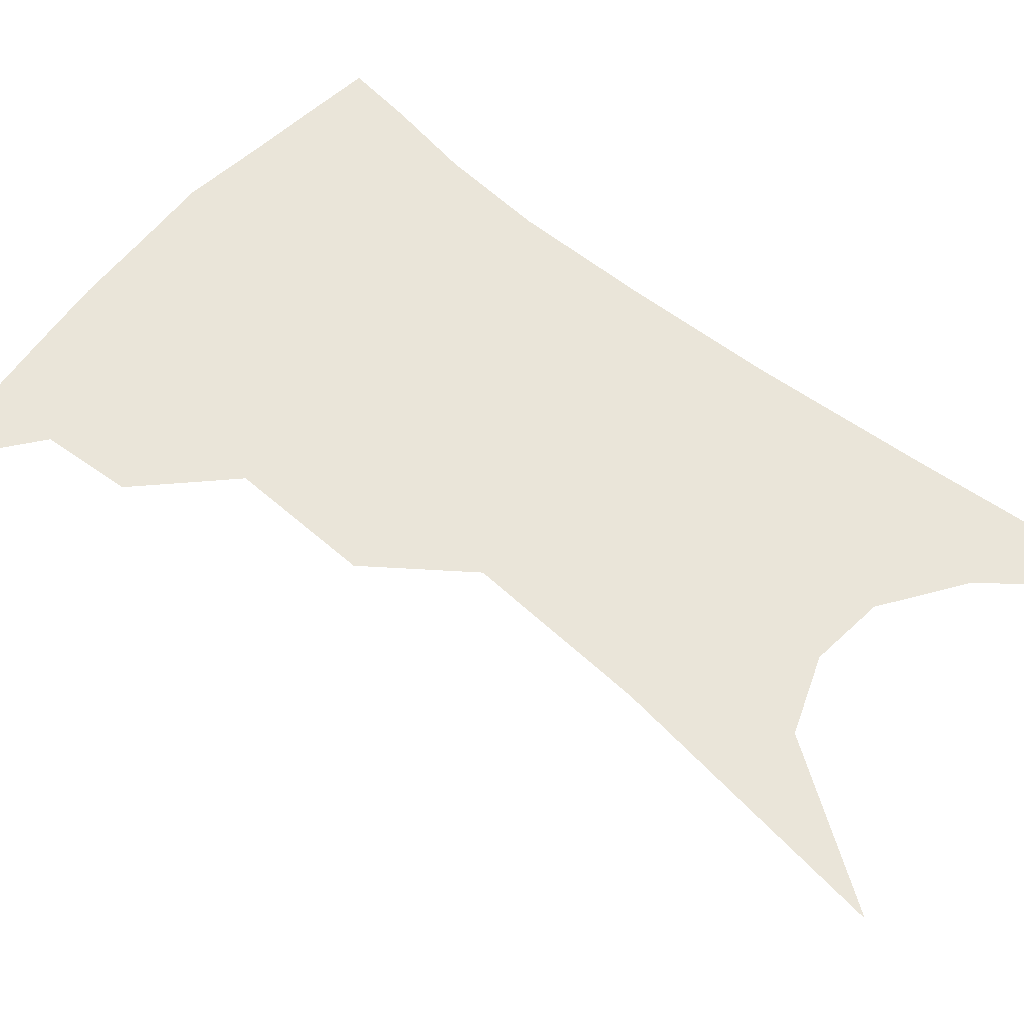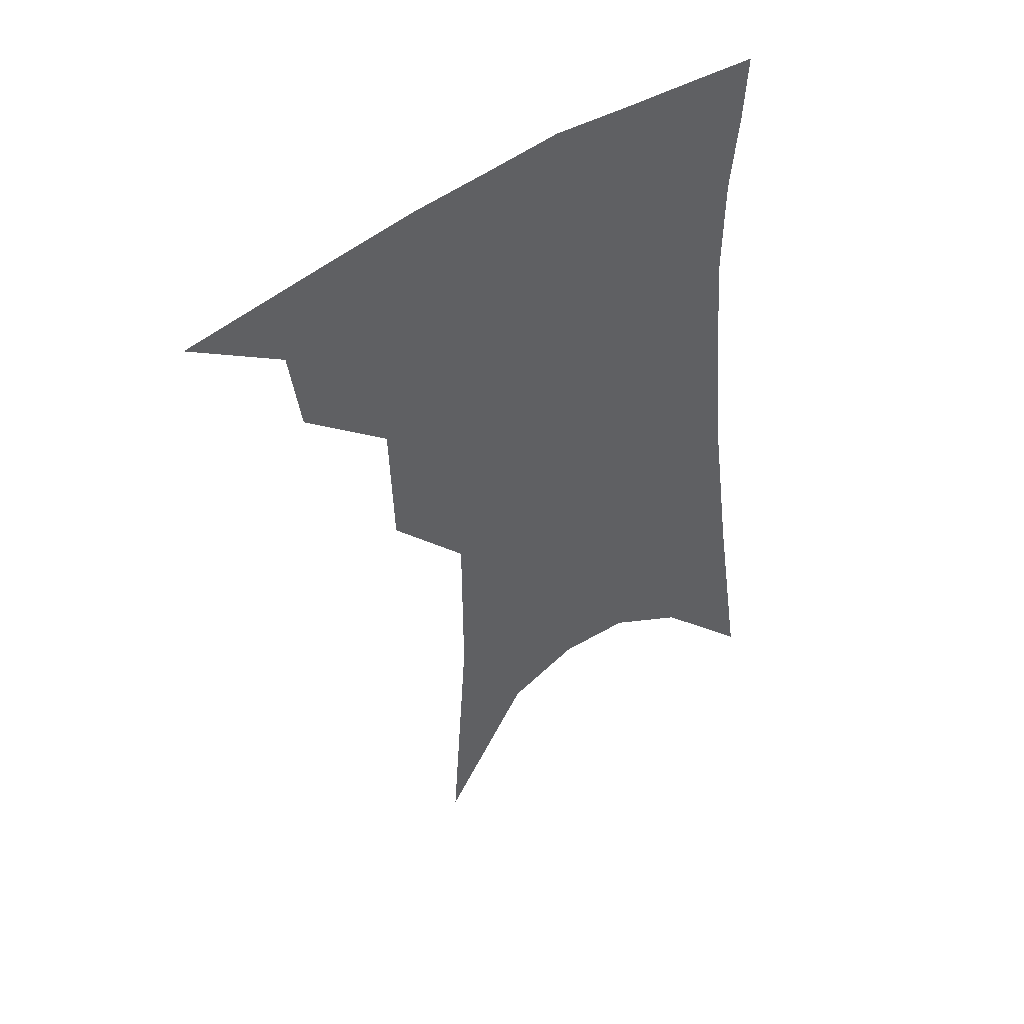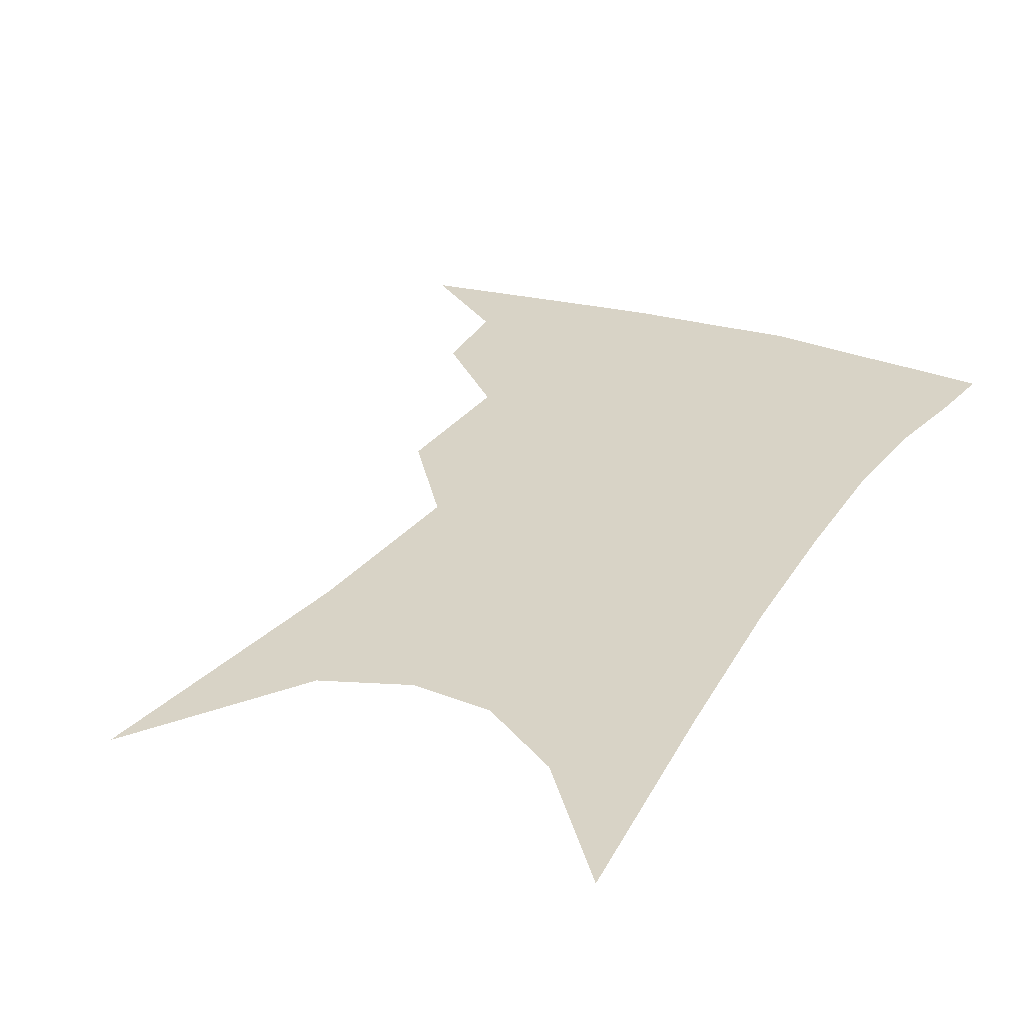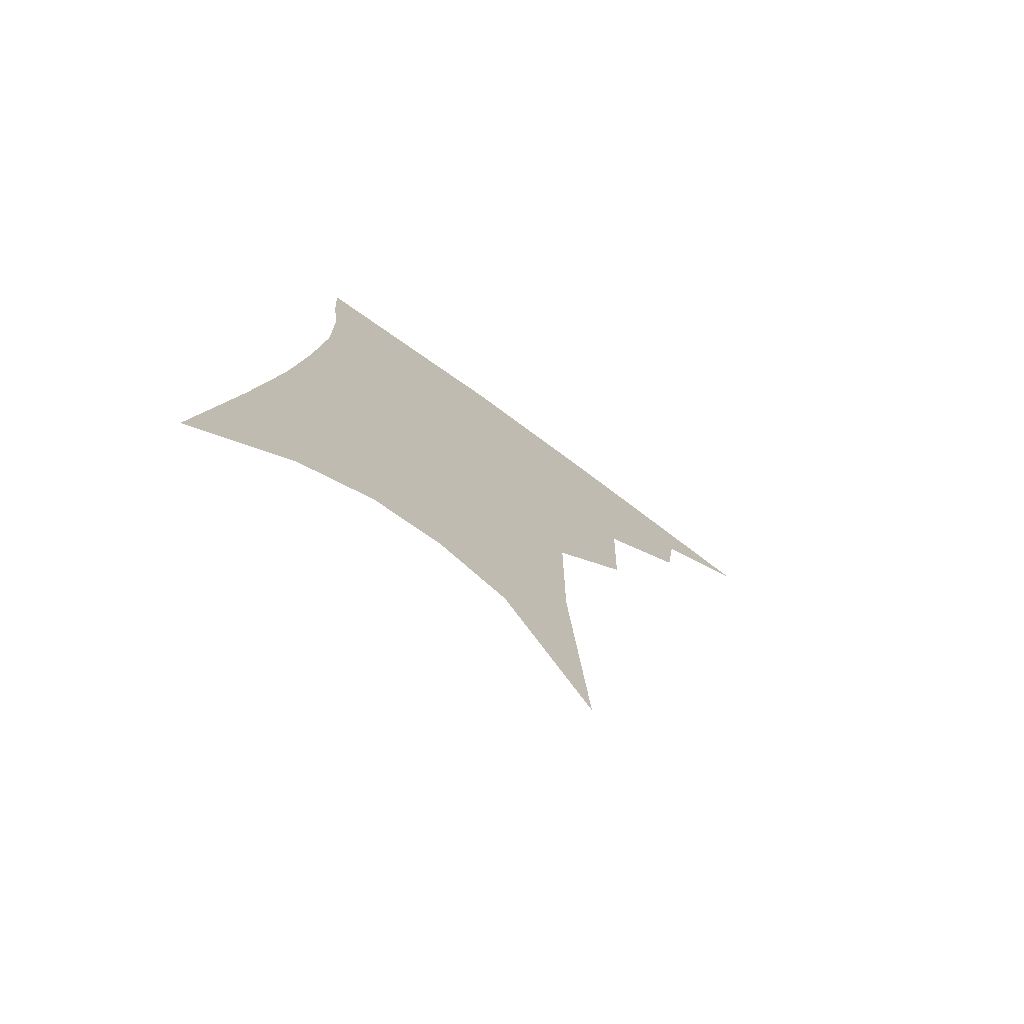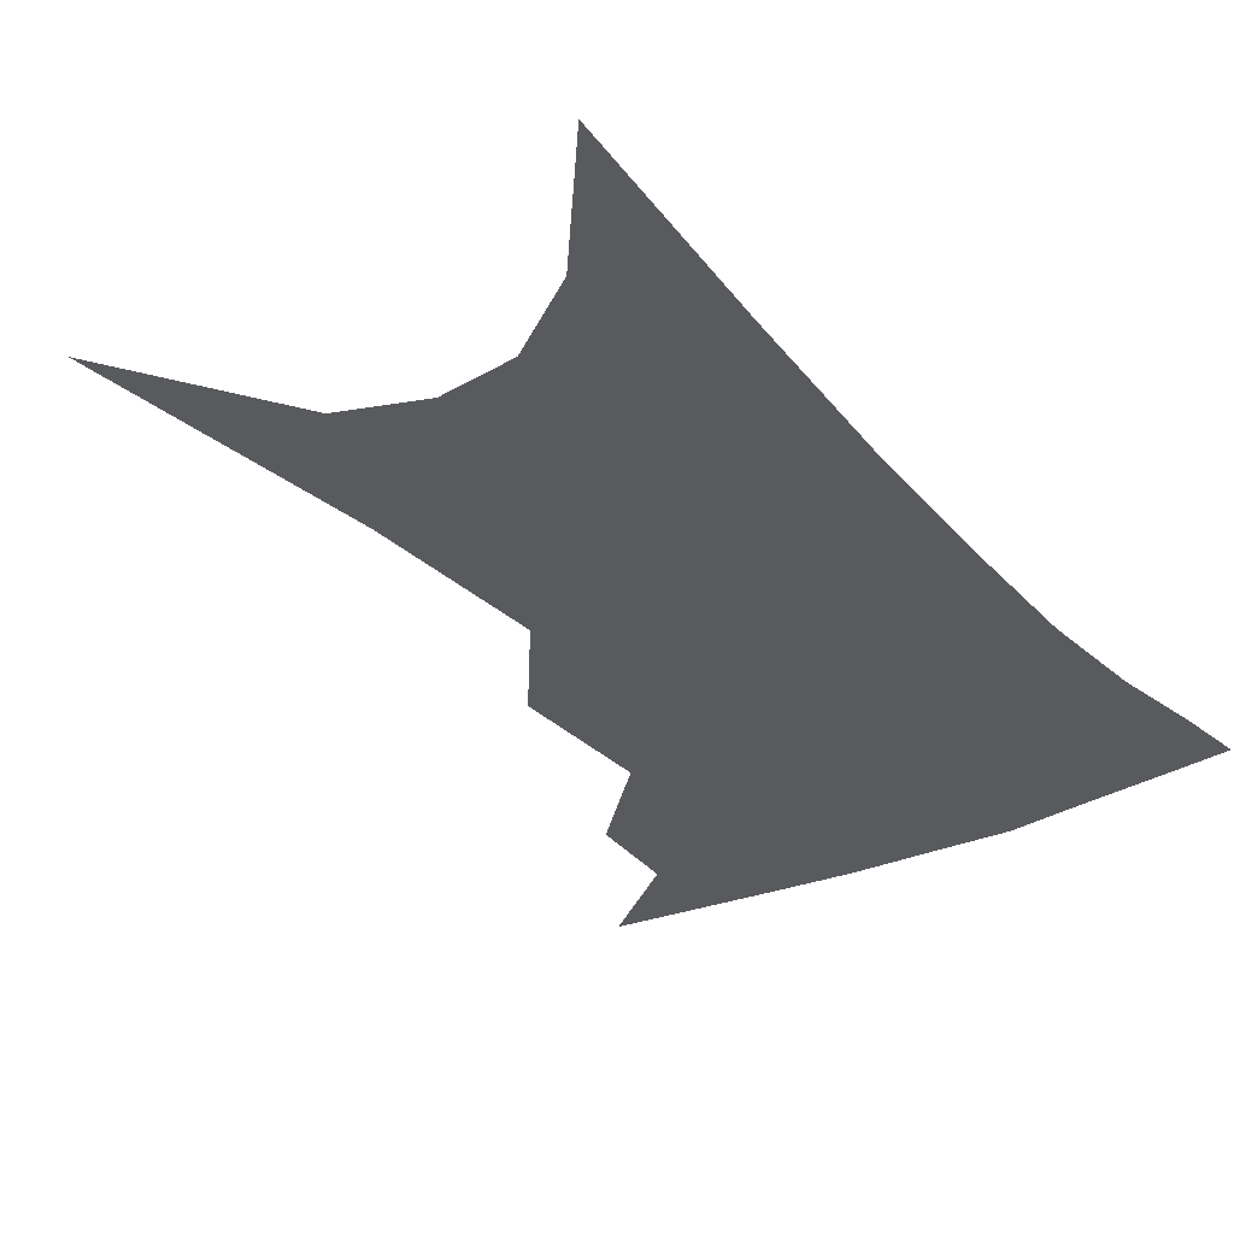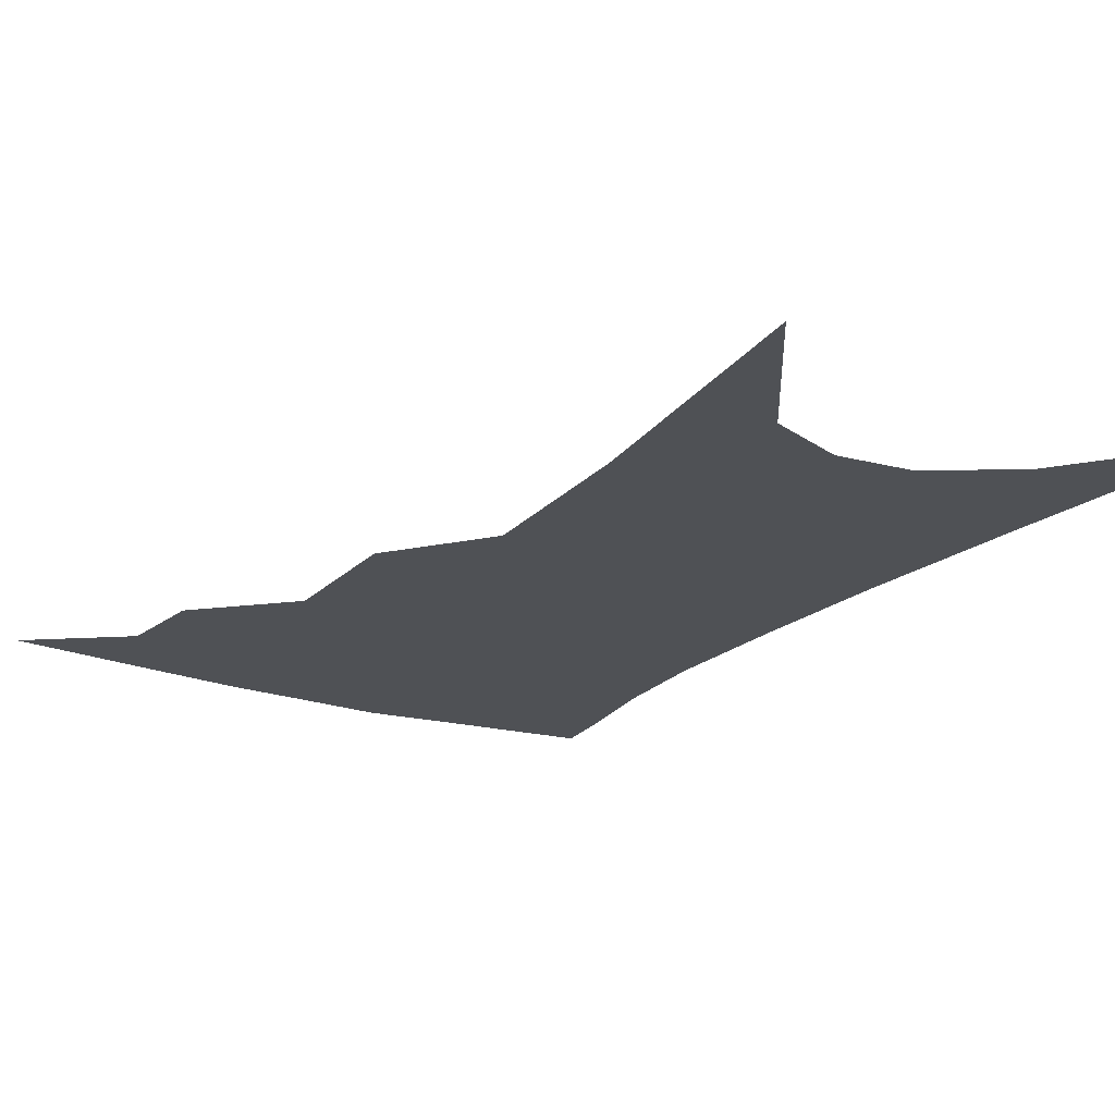
<metadata>
{"format":"obj","ext":"obj","renderer":"f3d","projection":"perspective","resolution":1024,"background":"white","views":[{"elev":58.5,"azim":-46.1,"up":"+Z"},{"elev":49.6,"azim":-33.9,"up":"+Y"},{"elev":27.8,"azim":29.8,"up":"+Z"},{"elev":-75.7,"azim":144.6,"up":"+Y"},{"elev":-31.4,"azim":38.1,"up":"+Z"},{"elev":-20.0,"azim":-27.9,"up":"+Z"}]}
</metadata>
<code>
v 486.5 341.6 0
v 516.5 298.2 0
v 513.3 323.4 0
v 509 345.7 0
v 542.2 237 0
v 541 276.8 0
v 538.1 304.4 0
v 535.1 327.7 0
v 530.9 349.7 0
v 558.7 79.25 0
v 563.9 159.8 0
v 563.9 211.5 0
v 562.6 253.5 0
v 561.3 286 0
v 559.4 310.2 0
v 556.5 331.4 0
v 552.7 353.4 0
v 584.6 123.3 0
v 584.4 179.3 0
v 582.9 224.5 0
v 581.8 262.3 0
v 580.7 290.1 0
v 579.7 313.2 0
v 578.8 334.1 0
v 575 355.8 0
v 605.3 132.8 0
v 603.1 185.9 0
v 601.2 229.3 0
v 600 265.4 0
v 599.7 293.1 0
v 599.6 315.5 0
v 599.1 335.8 0
v 596.1 358.3 0
v 626.2 132.1 0
v 621.7 188.8 0
v 619.3 229.8 0
v 618.2 263.6 0
v 618.1 292.2 0
v 618.7 315.9 0
v 619.3 336.6 0
v 619.2 356.9 0
v 649.2 118.5 0
v 642.1 179.2 0
v 638.8 221.4 0
v 637 257.2 0
v 636.1 290.8 0
v 637.3 316.2 0
v 639.1 336.5 0
v 639.6 355.9 0
v 678.2 85.93 0
v 668.6 151 0
v 661.9 202.3 0
v 657.9 243.4 0
v 655.1 282.1 0
v 655.4 311.8 0
v 657.8 335.8 0
v 658.9 354.8 0
v 721 361 0
f 3 4 1
f 6 7 2
f 2 7 3
f 7 8 3
f 3 8 4
f 8 9 4
f 12 13 5
f 5 13 6
f 13 14 6
f 6 14 7
f 14 15 7
f 7 15 8
f 15 16 8
f 8 16 9
f 16 17 9
f 10 18 11
f 18 19 11
f 11 19 12
f 19 20 12
f 12 20 13
f 20 21 13
f 13 21 14
f 21 22 14
f 14 22 15
f 22 23 15
f 15 23 16
f 23 24 16
f 16 24 17
f 24 25 17
f 18 26 19
f 26 27 19
f 19 27 20
f 27 28 20
f 20 28 21
f 28 29 21
f 21 29 22
f 29 30 22
f 22 30 23
f 30 31 23
f 23 31 24
f 31 32 24
f 24 32 25
f 32 33 25
f 26 34 27
f 34 35 27
f 27 35 28
f 35 36 28
f 28 36 29
f 36 37 29
f 29 37 30
f 37 38 30
f 30 38 31
f 38 39 31
f 31 39 32
f 39 40 32
f 32 40 33
f 40 41 33
f 34 42 35
f 42 43 35
f 35 43 36
f 43 44 36
f 36 44 37
f 44 45 37
f 37 45 38
f 45 46 38
f 38 46 39
f 46 47 39
f 39 47 40
f 47 48 40
f 40 48 41
f 48 49 41
f 42 50 43
f 50 51 43
f 43 51 44
f 51 52 44
f 44 52 45
f 52 53 45
f 45 53 46
f 53 54 46
f 46 54 47
f 54 55 47
f 47 55 48
f 55 56 48
f 48 56 49
f 56 57 49

</code>
